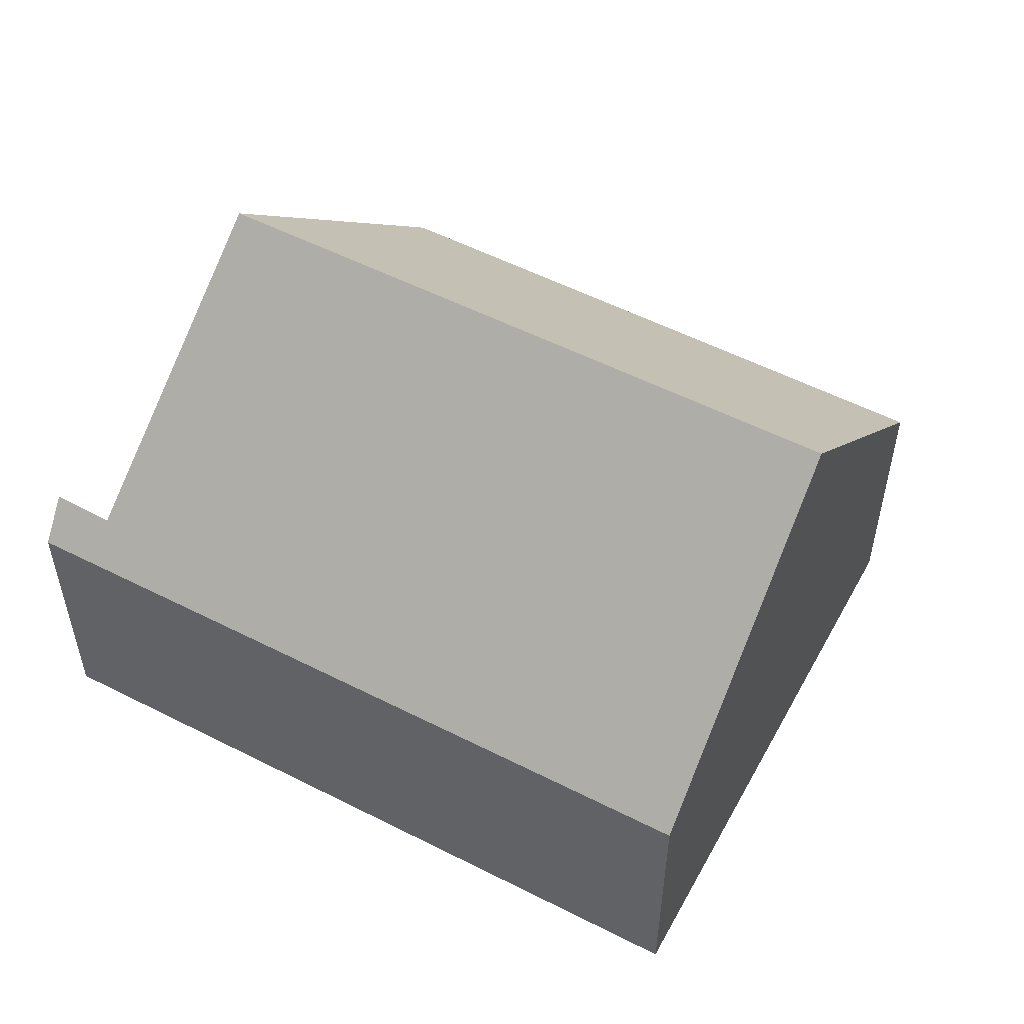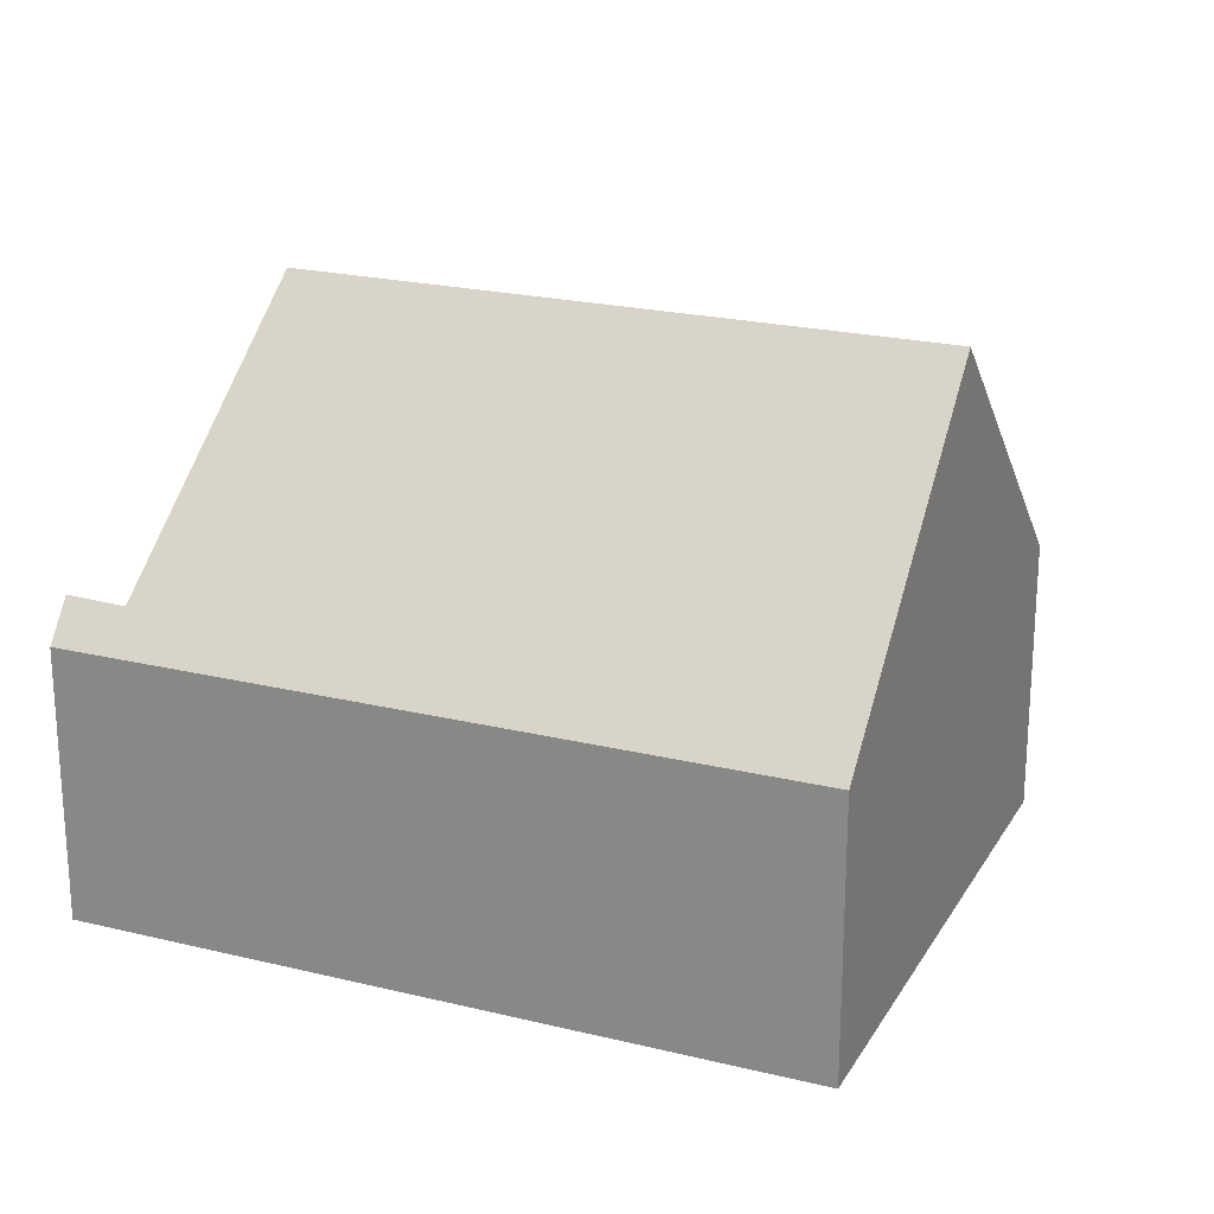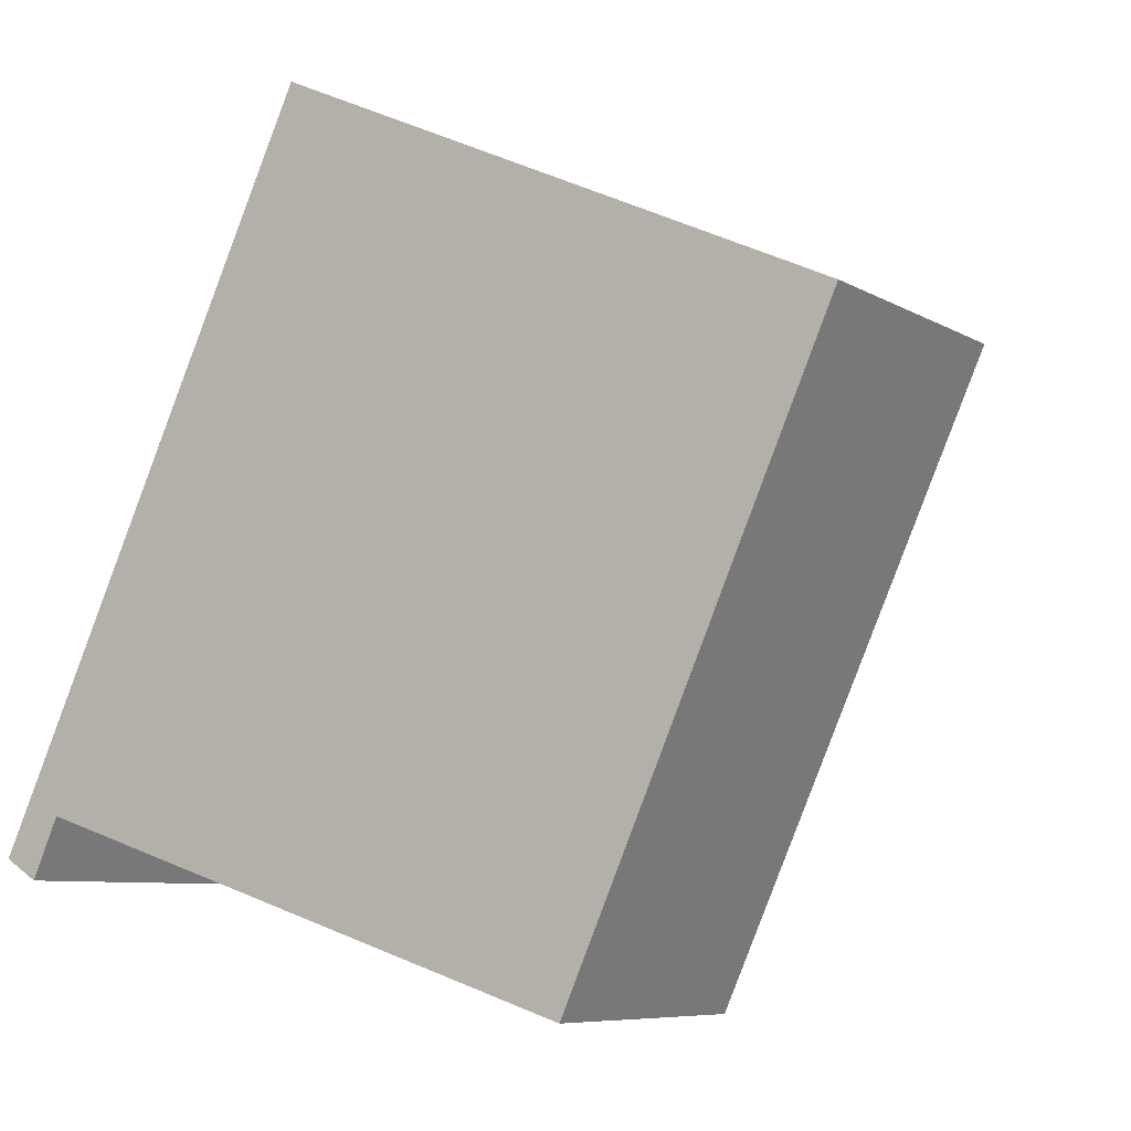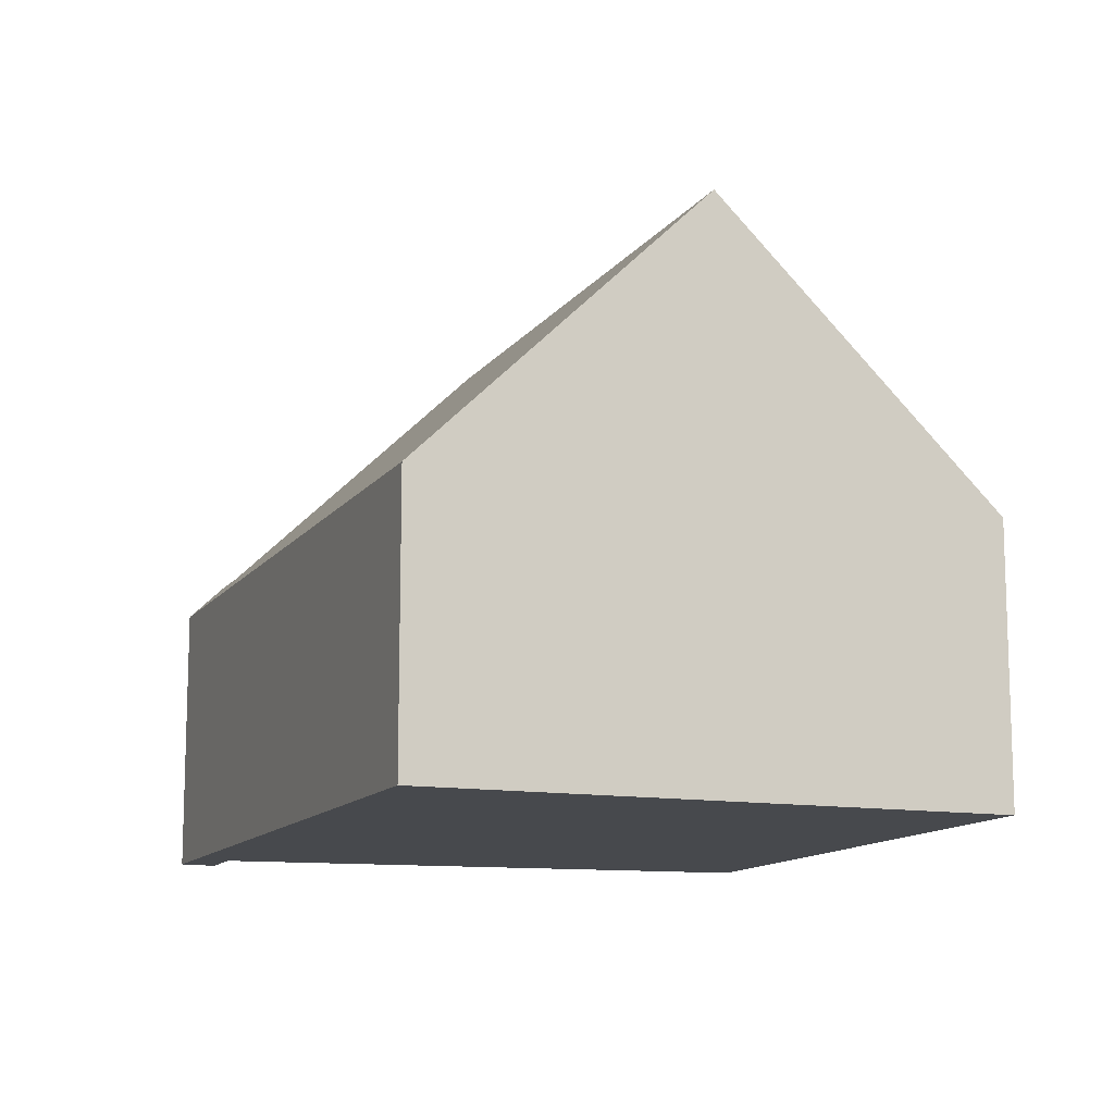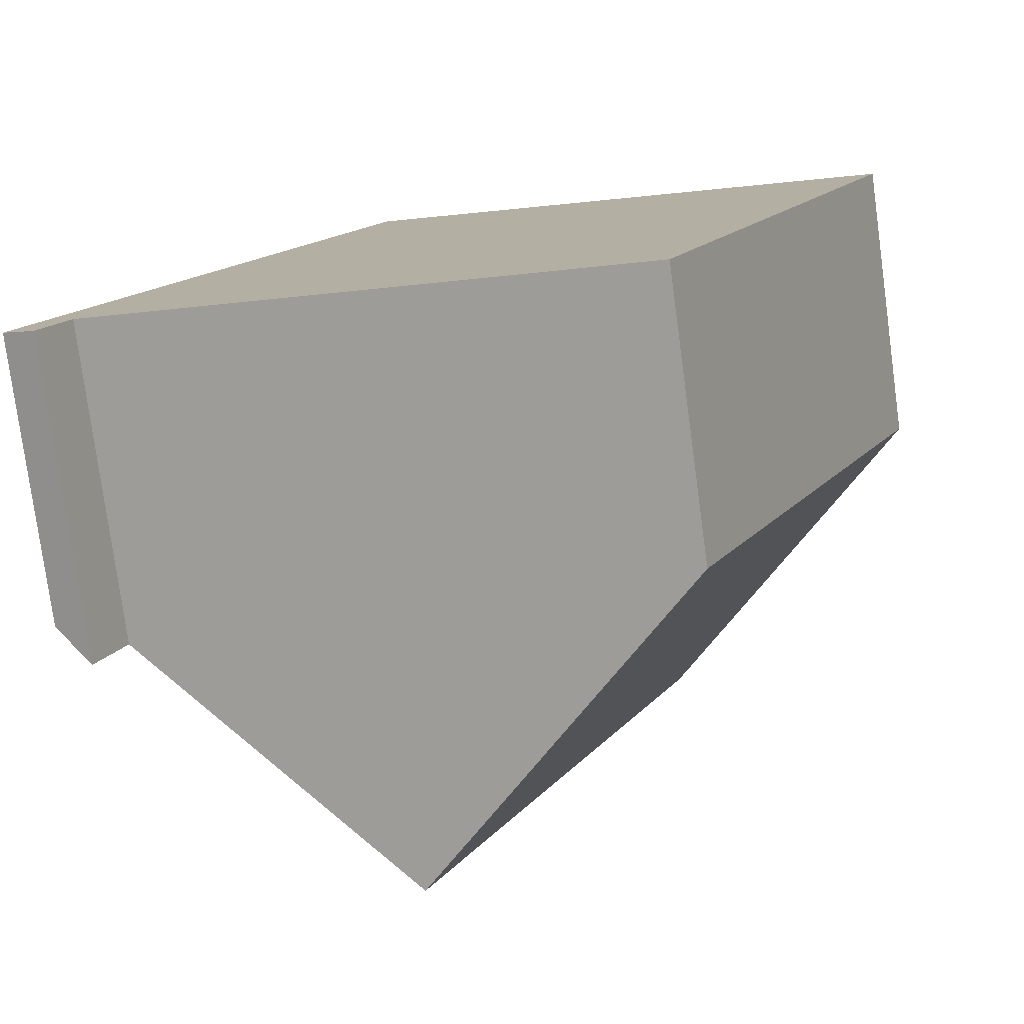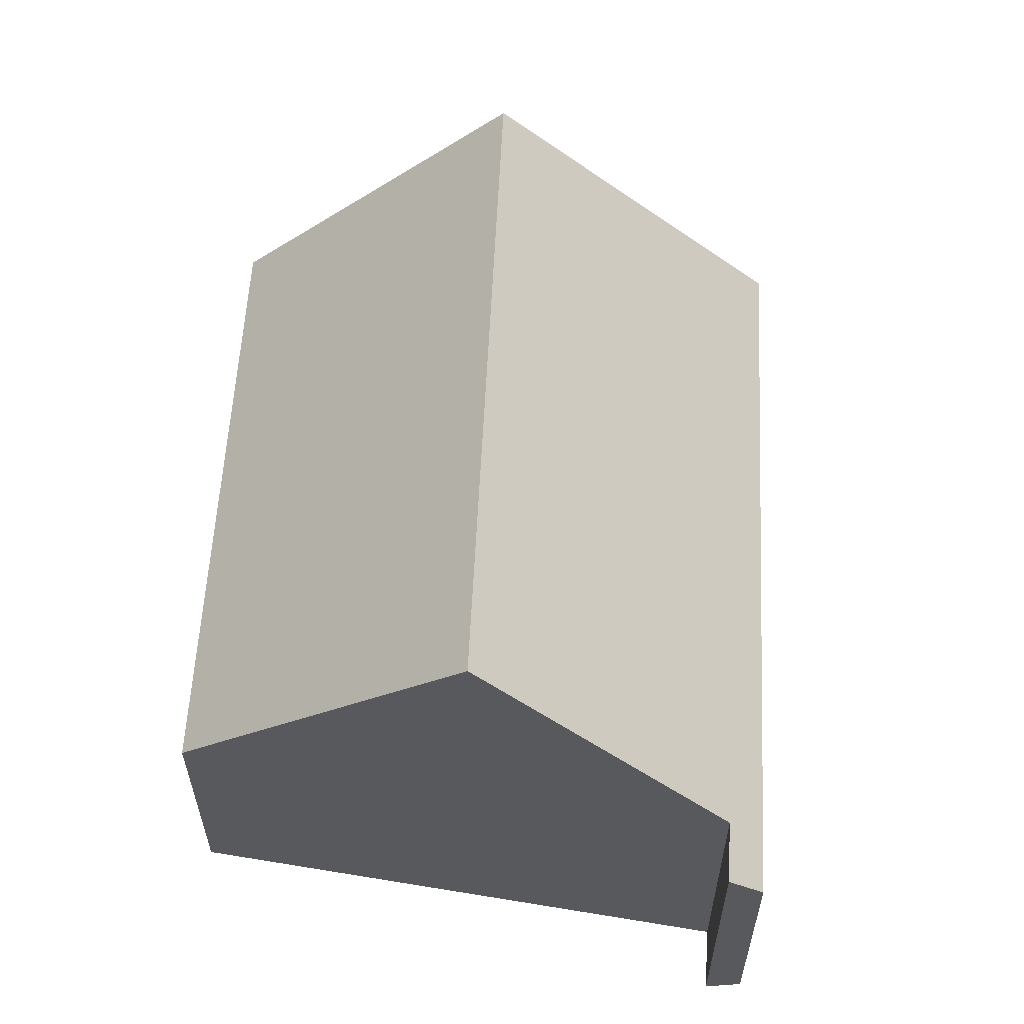
<metadata>
{"format":"obj","ext":"obj","renderer":"f3d","projection":"perspective","resolution":1024,"background":"white","views":[{"elev":54.3,"azim":-36.8,"up":"+Y"},{"elev":22.0,"azim":-42.1,"up":"+Y"},{"elev":-7.5,"azim":32.3,"up":"+Z"},{"elev":-12.3,"azim":3.0,"up":"+Y"},{"elev":-78.4,"azim":7.7,"up":"+Z"},{"elev":59.5,"azim":-152.4,"up":"+Y"}]}
</metadata>
<code>
v  7.697 3.471 -1.766
v  7.532 7.229 7.171
v  10.97 3.583 5.579
v  3.996 7.229 -0.465
v  4.731 6.45 -0.806
v  3.954 7.229 -0.554
v  0 3.552 2.175e-16
v  0.742 4.003 0.486
v  0.412 4.016 -0.258
v  0.528 3.552 1.141
v  4.065 3.552 8.777
v  0.412 1.58e-17 -0.258
v  0 0 0
v  4.065 -5.374e-16 8.777
v  0.528 -6.987e-17 1.141
v  7.532 -4.391e-16 7.171
v  10.97 -3.416e-16 5.579
v  7.697 1.081e-16 -1.766
v  0.742 -2.976e-17 0.486
v  4.731 4.935e-17 -0.806
v  3.954 3.392e-17 -0.554
g defaultobject
f 1 2 3
f 2 1 4
f 4 1 5
f 4 5 6
f 7 8 9
f 8 7 10
f 8 10 6
f 6 10 4
f 4 10 2
f 2 10 11
f 12 7 9
f 7 12 13
f 13 10 7
f 10 13 11
f 11 13 14
f 14 13 15
f 14 2 11
f 2 14 3
f 3 14 16
f 3 16 17
f 17 1 3
f 1 17 18
f 8 12 9
f 12 8 19
f 18 5 1
f 5 18 6
f 6 18 8
f 8 18 20
f 8 20 21
f 8 21 19
f 13 19 15
f 19 13 12
f 15 16 14
f 16 15 17
f 17 15 18
f 18 15 21
f 21 15 19
f 18 21 20

</code>
